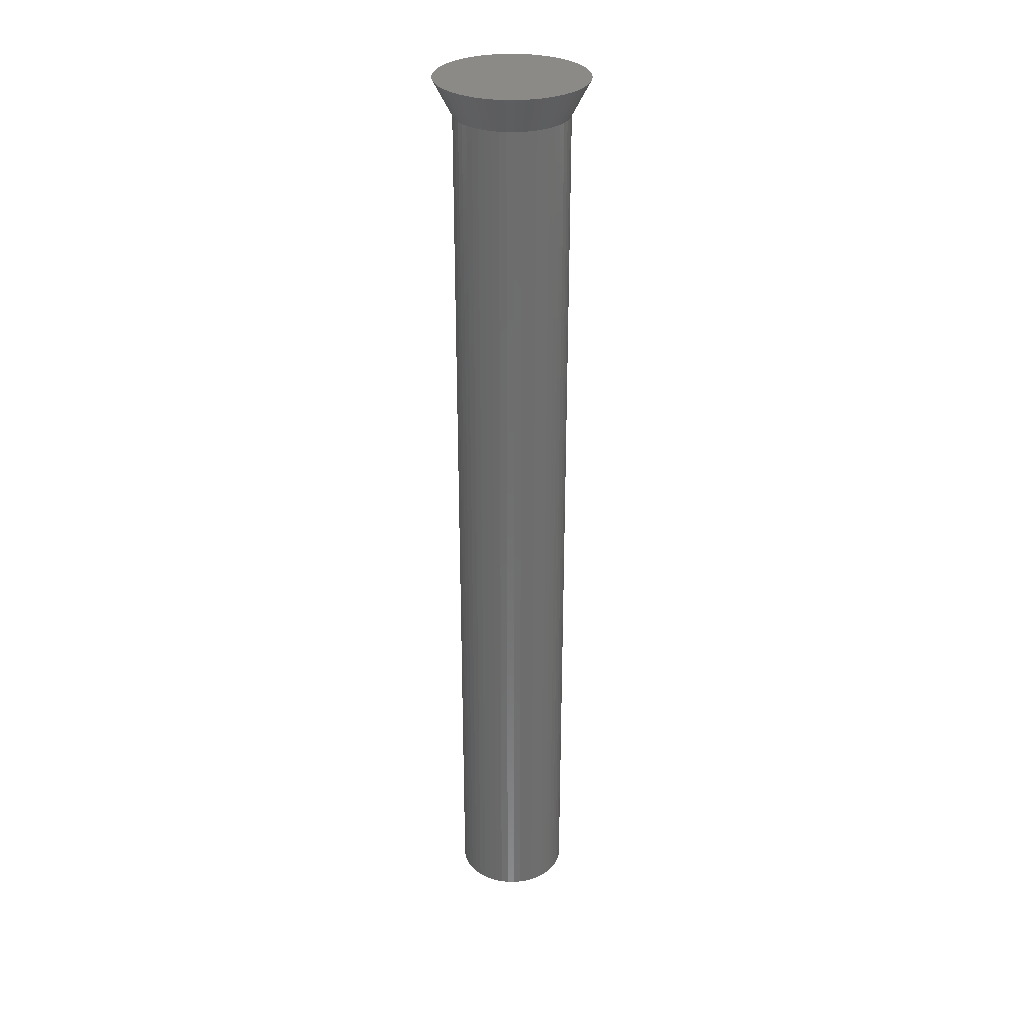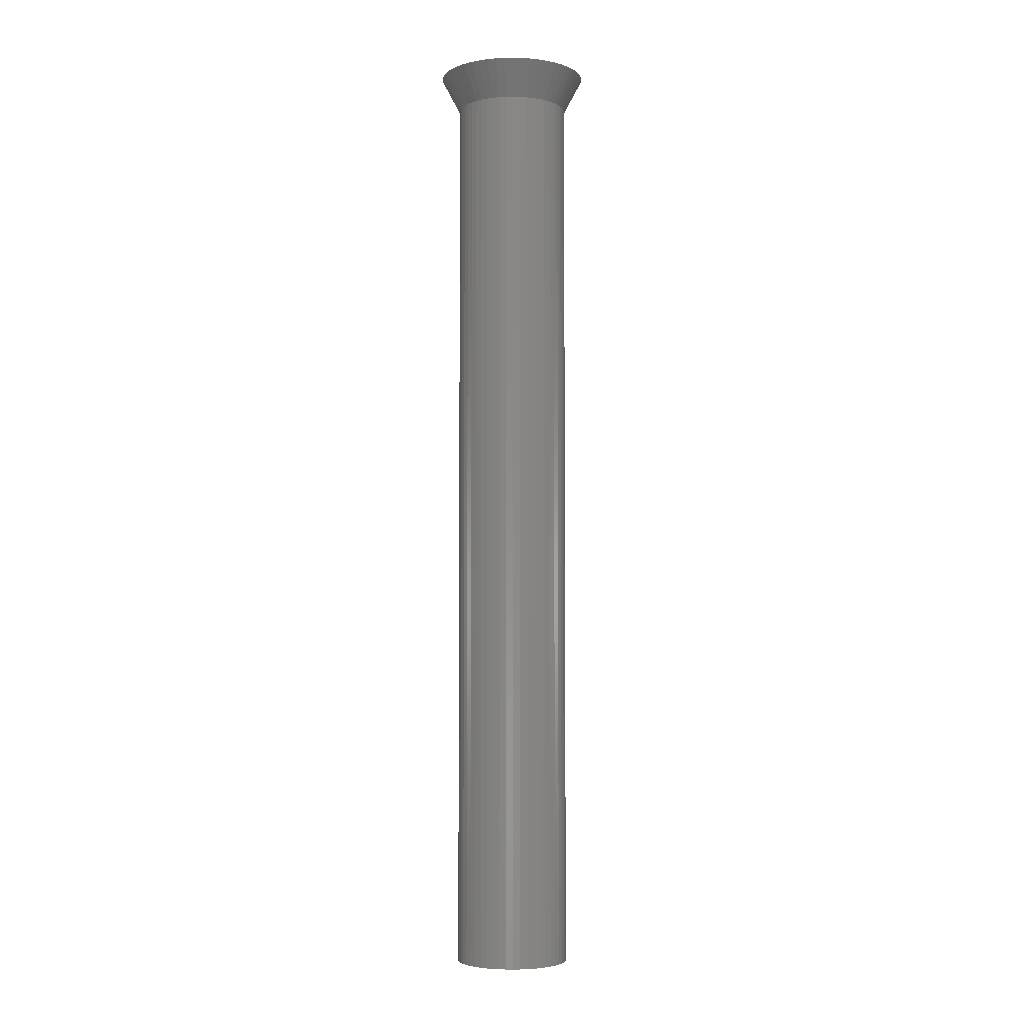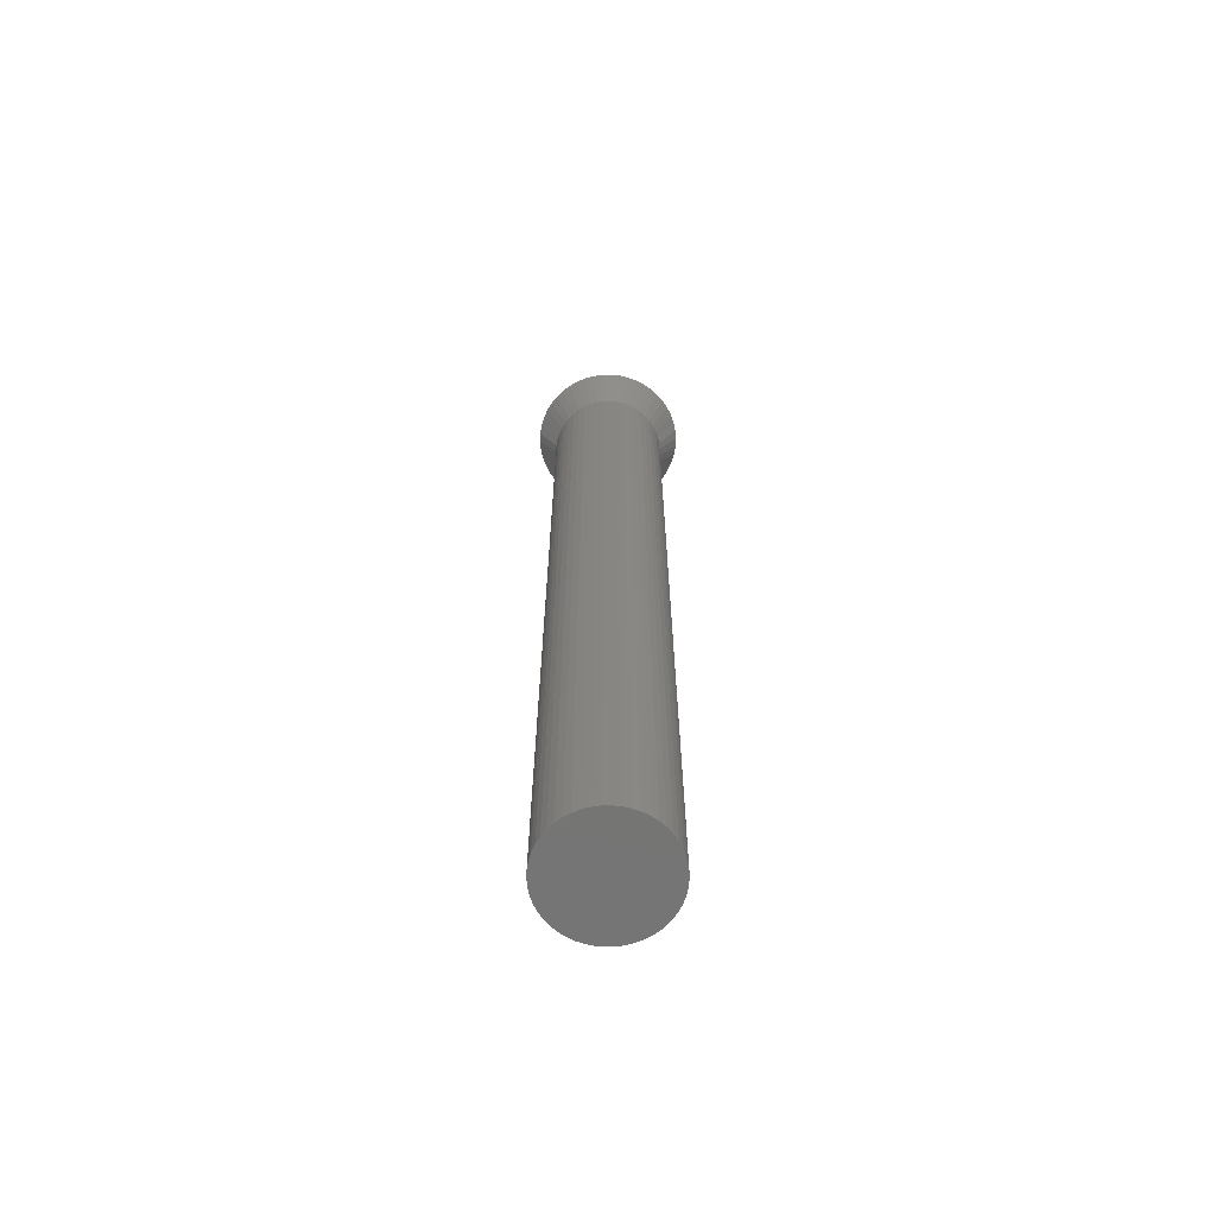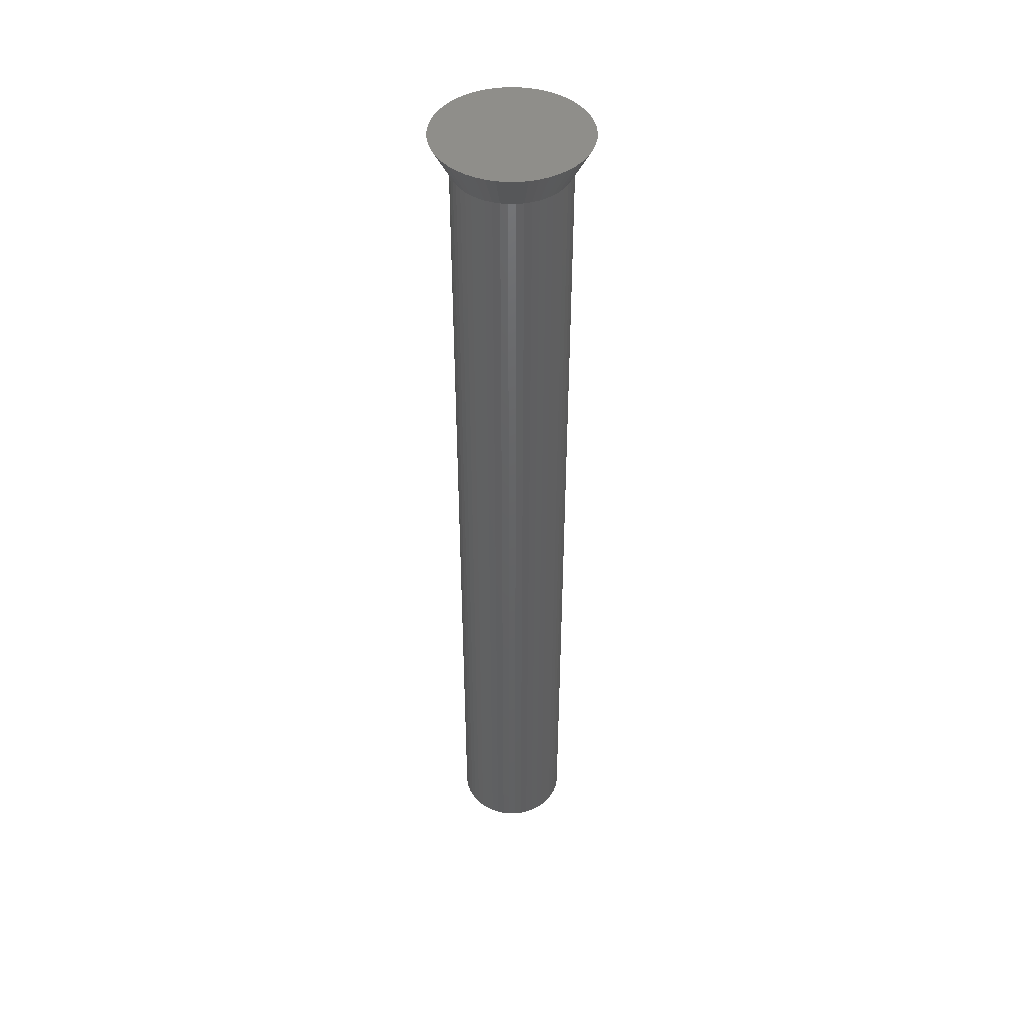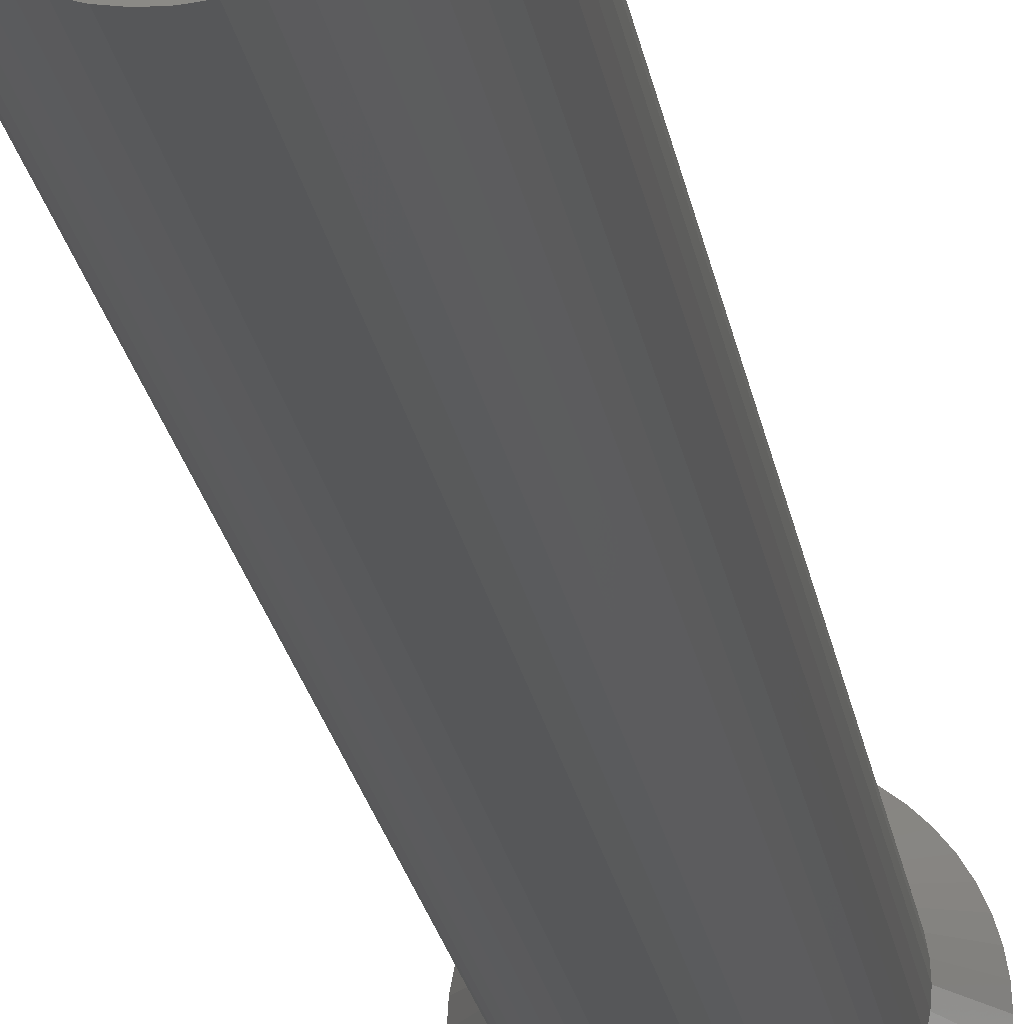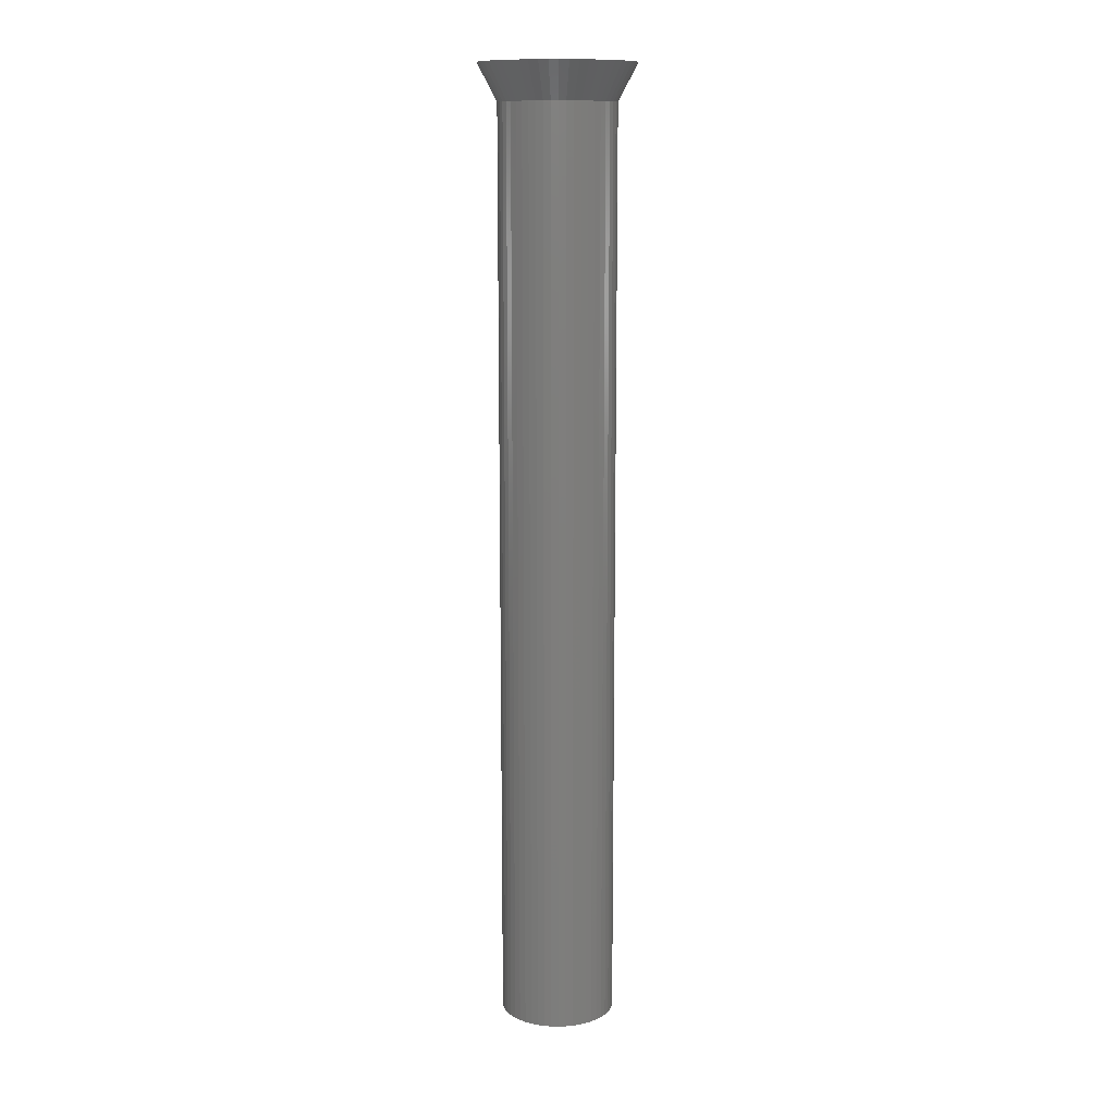
<metadata>
{"format":"stl","ext":"stl","renderer":"f3d","projection":"perspective","resolution":1024,"background":"white","views":[{"elev":30.2,"azim":-34.4,"up":"+Z"},{"elev":-4.2,"azim":-55.3,"up":"+Z"},{"elev":-66.7,"azim":167.0,"up":"+Z"},{"elev":45.0,"azim":-7.4,"up":"+Z"},{"elev":-16.8,"azim":-173.0,"up":"+Y"},{"elev":12.4,"azim":-55.0,"up":"+Z"}]}
</metadata>
<code>
# stl→obj: 198 verts, 424 faces
v 2.4 0 0
v 1.794 0.1003 -1.133
v 2.381 0.3008 0
v 1.8 0 -1.133
v 1.786 0.2256 -1.133
v -1.786 -0.2256 -1.133
v -2.381 -0.3008 0
v -1.794 -0.1003 -1.133
v -0.1507 2.395 0
v -0.113 1.796 -1.133
v -0.2376 1.781 -1.133
v -1.75 1.643 0
v -1.312 1.232 -1.133
v -1.392 1.135 -1.133
v 1.786 -0.2256 -1.133
v 2.381 -0.3008 0
v 1.794 -0.1003 -1.133
v 1.75 -1.643 0
v 1.221 -1.318 -1.133
v 1.312 -1.232 -1.133
v -1.767 -0.3243 -1.133
v -2.325 -0.5969 0
v 1.147 1.387 -1.133
v 1.286 2.026 0
v 1.53 1.849 0
v 1.066 1.446 -1.133
v -1.786 0.2256 -1.133
v -2.381 0.3008 0
v -1.794 0.1003 -1.133
v 2.231 -0.8835 0
v 1.62 -0.7763 -1.133
v 1.674 -0.6626 -1.133
v 1.767 -0.3243 -1.133
v 2.325 -0.5969 0
v 1.392 -1.135 -1.133
v 1.286 -2.026 0
v 0.9645 -1.52 -1.133
v 1.066 -1.446 -1.133
v 0.1507 -2.395 0
v 0.3373 -1.768 -1.133
v 0.4497 -2.357 0
v 0.2376 -1.781 -1.133
v 1.022 -2.172 0
v 0.8544 -1.58 -1.133
v 0.7664 -1.629 -1.133
v -1.62 -0.7763 -1.133
v -2.231 -0.8835 0
v -1.674 -0.6626 -1.133
v -1.524 -0.952 -1.133
v -2.103 -1.156 0
v -1.577 -0.8672 -1.133
v -1.942 -1.411 0
v -0.113 -1.796 -1.133
v -0.1507 -2.395 0
v -0.2376 -1.781 -1.133
v 0.113 -1.796 -1.133
v -1.022 2.172 0
v -0.8544 1.58 -1.133
v -1.286 2.026 0
v -0.7664 1.629 -1.133
v -1.221 1.318 -1.133
v -1.53 1.849 0
v -1.147 1.387 -1.133
v -0.7416 2.283 0
v -0.673 1.666 -1.133
v 2.325 0.5969 0
v 2.231 0.8835 0
v 2.103 1.156 0
v 2.103 -1.156 0
v 1.942 1.411 0
v 1.942 -1.411 0
v 1.75 1.643 0
v 1.53 -1.849 0
v 1.022 2.172 0
v 0.7416 2.283 0
v 0.7416 -2.283 0
v 0.4497 2.357 0
v 0.1507 2.395 0
v -0.4497 2.357 0
v -0.4497 -2.357 0
v -0.7416 -2.283 0
v -1.022 -2.172 0
v -1.286 -2.026 0
v -1.53 -1.849 0
v -1.75 -1.643 0
v -1.942 1.411 0
v -2.103 1.156 0
v -2.231 0.8835 0
v -2.325 0.5969 0
v -2.4 0 0
v 1.712 -0.5432 -1.133
v 1.524 -0.952 -1.133
v 1.577 -0.8672 -1.133
v 1.456 -1.058 -1.133
v 0.673 -1.666 -1.133
v 1.147 -1.387 -1.133
v -1.743 -0.4476 -1.133
v -0.7664 -1.629 -1.133
v -0.673 -1.666 -1.133
v -1.312 -1.232 -1.133
v -1.392 -1.135 -1.133
v -0.4346 -1.743 -1.133
v -0.3373 -1.768 -1.133
v 1.524 0.952 -1.133
v 1.577 0.8672 -1.133
v 0.4346 1.743 -1.133
v 0.3373 1.768 -1.133
v 0.113 1.796 -1.133
v -0.5562 1.712 -1.133
v -1.066 1.446 -1.133
v -0.9645 1.52 -1.133
v -0.4346 1.743 -1.133
v -1.577 0.8672 -1.133
v -1.62 0.7763 -1.133
v -1.456 1.058 -1.133
v -1.767 0.3243 -1.133
v -1.8 0 -1.133
v 1.743 -0.4476 -1.133
v 0.4346 -1.743 -1.133
v 0.5562 -1.712 -1.133
v -0.8544 -1.58 -1.133
v -0.9645 -1.52 -1.133
v -1.066 -1.446 -1.133
v -1.147 -1.387 -1.133
v -1.712 -0.5432 -1.133
v -0.5562 -1.712 -1.133
v 1.62 0.7763 -1.133
v 0.7664 1.629 -1.133
v 0.673 1.666 -1.133
v 0.9645 1.52 -1.133
v 0.8544 1.58 -1.133
v 0.2376 1.781 -1.133
v -0.3373 1.768 -1.133
v -1.524 0.952 -1.133
v -1.674 0.6626 -1.133
v -1.712 0.5432 -1.133
v -1.456 -1.058 -1.133
v -1.221 -1.318 -1.133
v 1.312 1.232 -1.133
v 1.221 1.318 -1.133
v 1.674 0.6626 -1.133
v 0.5562 1.712 -1.133
v -1.743 0.4476 -1.133
v 1.392 1.135 -1.133
v 1.767 0.3243 -1.133
v 1.743 0.4476 -1.133
v 1.712 0.5432 -1.133
v 1.456 1.058 -1.133
v 1.786 -0.2256 -30
v 1.786 0.2256 -30
v 1.8 0 -30
v 1.743 -0.4476 -30
v 1.743 0.4476 -30
v 1.674 -0.6626 -30
v 1.674 0.6626 -30
v 1.577 -0.8672 -30
v 1.577 0.8672 -30
v 1.456 -1.058 -30
v 1.456 1.058 -30
v 1.312 -1.232 -30
v 1.312 1.232 -30
v 1.147 -1.387 -30
v 1.147 1.387 -30
v 0.9645 -1.52 -30
v 0.9645 1.52 -30
v 0.7664 -1.629 -30
v 0.7664 1.629 -30
v 0.5562 -1.712 -30
v 0.5562 1.712 -30
v 0.3373 -1.768 -30
v 0.3373 1.768 -30
v 0.113 -1.796 -30
v 0.113 1.796 -30
v -0.113 -1.796 -30
v -0.113 1.796 -30
v -0.3373 -1.768 -30
v -0.3373 1.768 -30
v -0.5562 -1.712 -30
v -0.5562 1.712 -30
v -0.7664 -1.629 -30
v -0.7664 1.629 -30
v -0.9645 -1.52 -30
v -0.9645 1.52 -30
v -1.147 -1.387 -30
v -1.147 1.387 -30
v -1.312 -1.232 -30
v -1.312 1.232 -30
v -1.456 -1.058 -30
v -1.456 1.058 -30
v -1.577 -0.8672 -30
v -1.577 0.8672 -30
v -1.674 -0.6626 -30
v -1.674 0.6626 -30
v -1.743 -0.4476 -30
v -1.743 0.4476 -30
v -1.786 -0.2256 -30
v -1.786 0.2256 -30
v -1.8 0 -30
f 1 2 3
f 2 1 4
f 3 5 5
f 5 3 2
f 6 7 8
f 7 6 6
f 9 10 11
f 10 9 10
f 12 13 14
f 15 16 15
f 16 15 17
f 1 17 4
f 17 1 16
f 18 19 20
f 21 7 6
f 7 21 22
f 23 24 25
f 24 23 26
f 27 28 27
f 28 27 29
f 30 31 32
f 16 33 15
f 33 16 34
f 18 20 35
f 36 37 38
f 39 40 41
f 40 39 42
f 43 44 36
f 43 45 44
f 46 47 48
f 49 50 51
f 50 49 52
f 53 54 55
f 54 53 53
f 53 39 54
f 39 53 56
f 57 58 59
f 57 60 58
f 61 62 63
f 62 61 12
f 60 64 65
f 64 60 57
f 3 16 1
f 66 16 3
f 66 34 16
f 67 34 66
f 67 30 34
f 68 30 67
f 68 69 30
f 70 69 68
f 70 71 69
f 72 71 70
f 72 18 71
f 25 18 72
f 25 73 18
f 24 73 25
f 24 36 73
f 74 36 24
f 74 43 36
f 75 43 74
f 75 76 43
f 77 76 75
f 77 41 76
f 78 41 77
f 78 39 41
f 9 39 78
f 9 54 39
f 79 54 9
f 79 80 54
f 64 80 79
f 64 81 80
f 57 81 64
f 57 82 81
f 59 82 57
f 59 83 82
f 62 83 59
f 62 84 83
f 12 84 62
f 12 85 84
f 86 85 12
f 86 52 85
f 87 52 86
f 87 50 52
f 88 50 87
f 88 47 50
f 89 47 88
f 89 22 47
f 28 22 89
f 28 7 22
f 7 28 90
f 32 30 32
f 30 32 91
f 69 92 93
f 92 69 71
f 30 93 31
f 69 93 30
f 71 94 92
f 71 35 94
f 35 71 18
f 39 56 42
f 56 39 56
f 45 76 95
f 76 45 43
f 96 36 38
f 36 96 73
f 19 73 96
f 73 19 18
f 97 22 21
f 98 81 82
f 81 98 99
f 100 85 101
f 51 47 46
f 51 50 47
f 102 80 81
f 80 102 103
f 80 103 54
f 54 103 55
f 68 104 70
f 104 68 105
f 106 77 75
f 77 106 107
f 108 9 78
f 9 108 10
f 64 109 109
f 64 109 65
f 63 59 110
f 59 63 62
f 111 59 58
f 13 12 61
f 109 64 112
f 87 113 88
f 88 113 114
f 14 86 12
f 86 14 115
f 116 28 89
f 28 116 27
f 90 29 117
f 29 90 28
f 8 90 117
f 90 8 7
f 34 118 33
f 34 91 118
f 91 34 30
f 36 44 37
f 119 41 40
f 41 119 76
f 76 120 120
f 76 120 95
f 76 119 120
f 121 82 83
f 98 82 121
f 121 83 122
f 83 123 122
f 124 83 84
f 83 124 123
f 125 22 97
f 22 125 47
f 48 47 125
f 47 48 48
f 102 81 126
f 105 68 67
f 105 67 127
f 128 75 74
f 75 128 129
f 130 131 24
f 131 74 24
f 128 74 131
f 24 26 130
f 77 107 78
f 78 107 132
f 112 79 133
f 79 112 64
f 9 133 79
f 133 9 11
f 59 111 110
f 134 87 86
f 87 134 113
f 86 115 134
f 135 88 135
f 88 135 136
f 81 99 126
f 81 126 126
f 101 52 137
f 52 101 85
f 137 52 49
f 138 85 100
f 138 84 85
f 84 138 124
f 139 140 72
f 140 25 72
f 25 140 23
f 141 127 67
f 75 129 142
f 75 142 142
f 142 106 75
f 135 88 114
f 116 89 143
f 136 89 88
f 89 136 143
f 139 72 144
f 145 146 66
f 66 147 67
f 147 66 146
f 108 78 132
f 78 108 108
f 70 144 72
f 144 70 148
f 148 70 104
f 67 141 141
f 141 67 147
f 3 145 66
f 145 3 5
f 149 150 151
f 152 150 149
f 152 153 150
f 154 153 152
f 154 155 153
f 156 155 154
f 156 157 155
f 158 157 156
f 158 159 157
f 160 159 158
f 160 161 159
f 162 161 160
f 162 163 161
f 164 163 162
f 164 165 163
f 166 165 164
f 166 167 165
f 168 167 166
f 168 169 167
f 170 169 168
f 170 171 169
f 172 171 170
f 172 173 171
f 174 173 172
f 174 175 173
f 176 175 174
f 176 177 175
f 178 177 176
f 178 179 177
f 180 179 178
f 180 181 179
f 182 181 180
f 182 183 181
f 184 183 182
f 184 185 183
f 186 185 184
f 186 187 185
f 188 187 186
f 188 189 187
f 190 189 188
f 190 191 189
f 192 191 190
f 192 193 191
f 194 193 192
f 194 195 193
f 196 195 194
f 196 197 195
f 197 196 198
f 2 150 5
f 4 150 2
f 150 4 151
f 197 29 27
f 198 29 197
f 29 198 117
f 108 173 10
f 173 108 108
f 175 10 173
f 10 175 10
f 139 161 140
f 161 23 140
f 23 161 163
f 61 63 185
f 185 13 61
f 187 13 185
f 109 60 65
f 179 60 109
f 60 179 181
f 127 157 105
f 141 157 127
f 141 157 141
f 157 141 155
f 145 153 146
f 5 153 145
f 150 5 5
f 5 150 153
f 128 142 129
f 167 142 128
f 142 167 169
f 142 169 106
f 169 142 142
f 169 107 106
f 107 169 171
f 23 163 26
f 163 130 26
f 130 163 165
f 191 114 113
f 191 135 114
f 193 135 191
f 135 193 135
f 189 134 115
f 189 113 134
f 191 113 189
f 193 136 135
f 195 136 193
f 136 195 143
f 111 183 110
f 183 63 110
f 63 183 185
f 175 11 10
f 175 133 11
f 133 175 177
f 17 151 4
f 15 151 17
f 151 15 149
f 176 55 103
f 176 53 55
f 53 176 174
f 172 42 56
f 172 40 42
f 40 172 170
f 147 155 141
f 146 155 147
f 155 146 153
f 144 161 139
f 148 161 144
f 148 159 161
f 104 159 148
f 105 159 104
f 105 157 159
f 171 132 107
f 171 108 132
f 108 171 173
f 187 14 13
f 187 115 14
f 189 115 187
f 181 58 60
f 181 111 58
f 111 181 183
f 112 133 177
f 177 109 112
f 179 109 177
f 109 179 109
f 15 149 15
f 33 149 15
f 118 149 33
f 149 118 152
f 194 125 97
f 192 125 194
f 125 192 48
f 120 45 95
f 168 45 120
f 45 168 166
f 119 40 170
f 170 120 119
f 168 120 170
f 120 168 120
f 165 131 130
f 165 128 131
f 128 165 167
f 195 116 143
f 195 27 116
f 197 27 195
f 27 197 27
f 166 44 45
f 166 37 44
f 37 166 164
f 19 96 162
f 162 20 19
f 160 20 162
f 32 154 32
f 31 154 32
f 93 154 31
f 154 93 156
f 35 158 94
f 20 158 35
f 158 20 160
f 98 126 99
f 180 126 98
f 126 180 178
f 188 101 137
f 186 101 188
f 101 186 100
f 198 8 117
f 196 8 198
f 8 196 6
f 37 164 38
f 164 96 38
f 96 164 162
f 91 152 118
f 32 152 91
f 152 32 154
f 92 156 93
f 94 156 92
f 156 94 158
f 53 174 56
f 174 53 53
f 172 56 174
f 56 172 56
f 126 178 102
f 178 126 126
f 178 103 102
f 103 178 176
f 124 184 123
f 184 122 123
f 122 184 182
f 100 186 138
f 186 124 138
f 124 186 184
f 196 6 6
f 196 21 6
f 194 21 196
f 21 194 97
f 182 121 122
f 182 98 121
f 98 182 180
f 190 49 51
f 188 49 190
f 49 188 137
f 192 48 48
f 192 46 48
f 190 46 192
f 46 190 51

</code>
